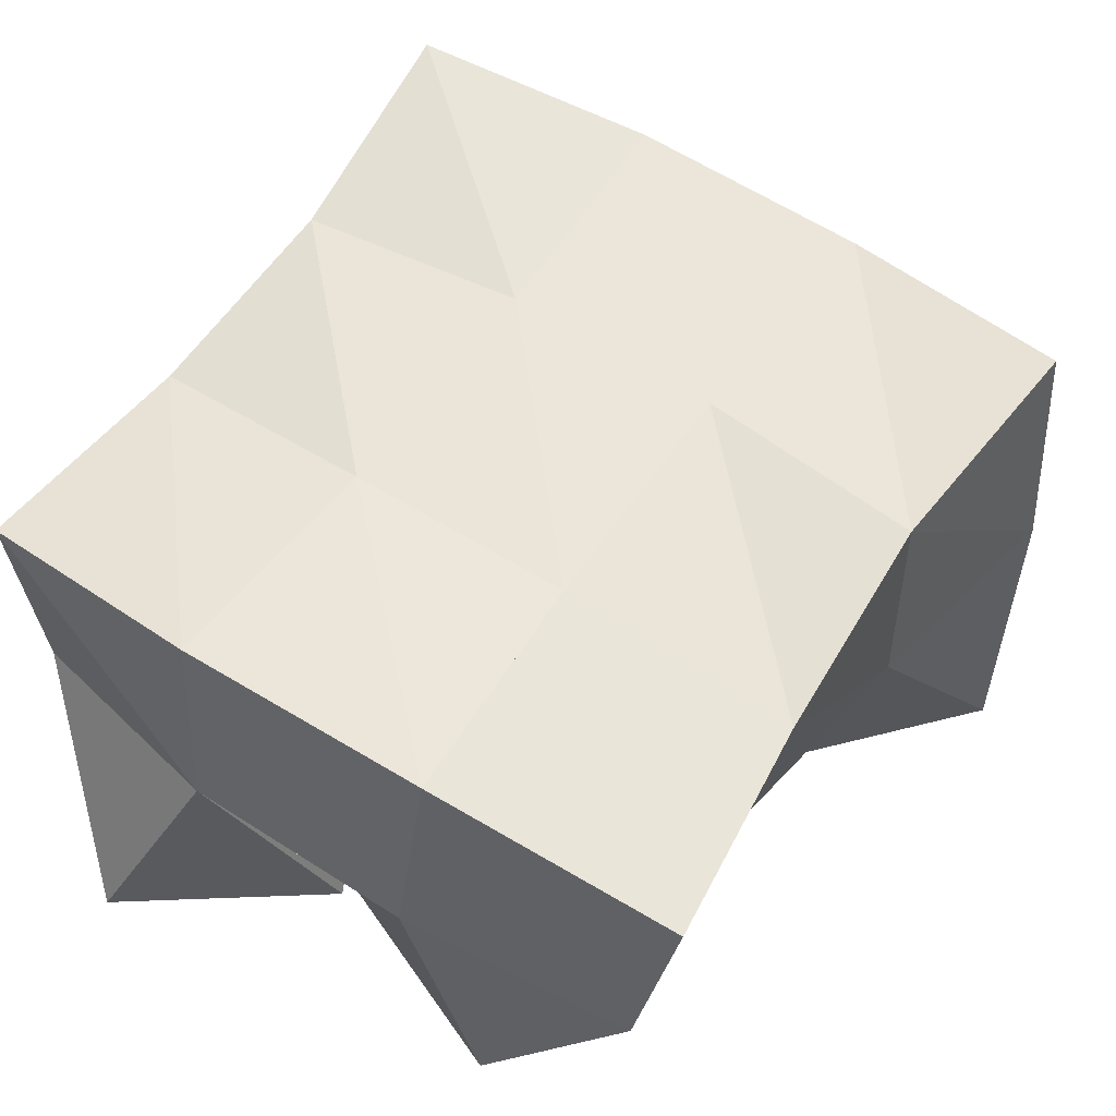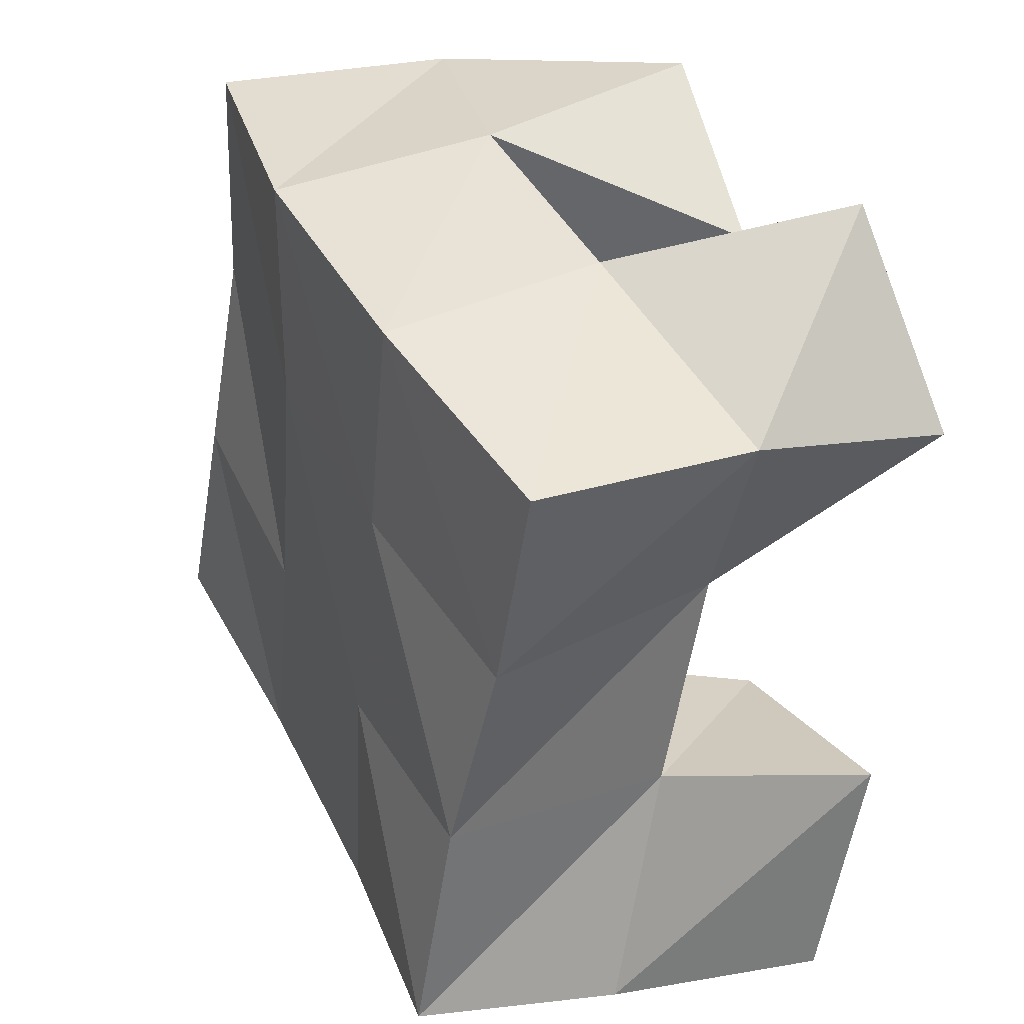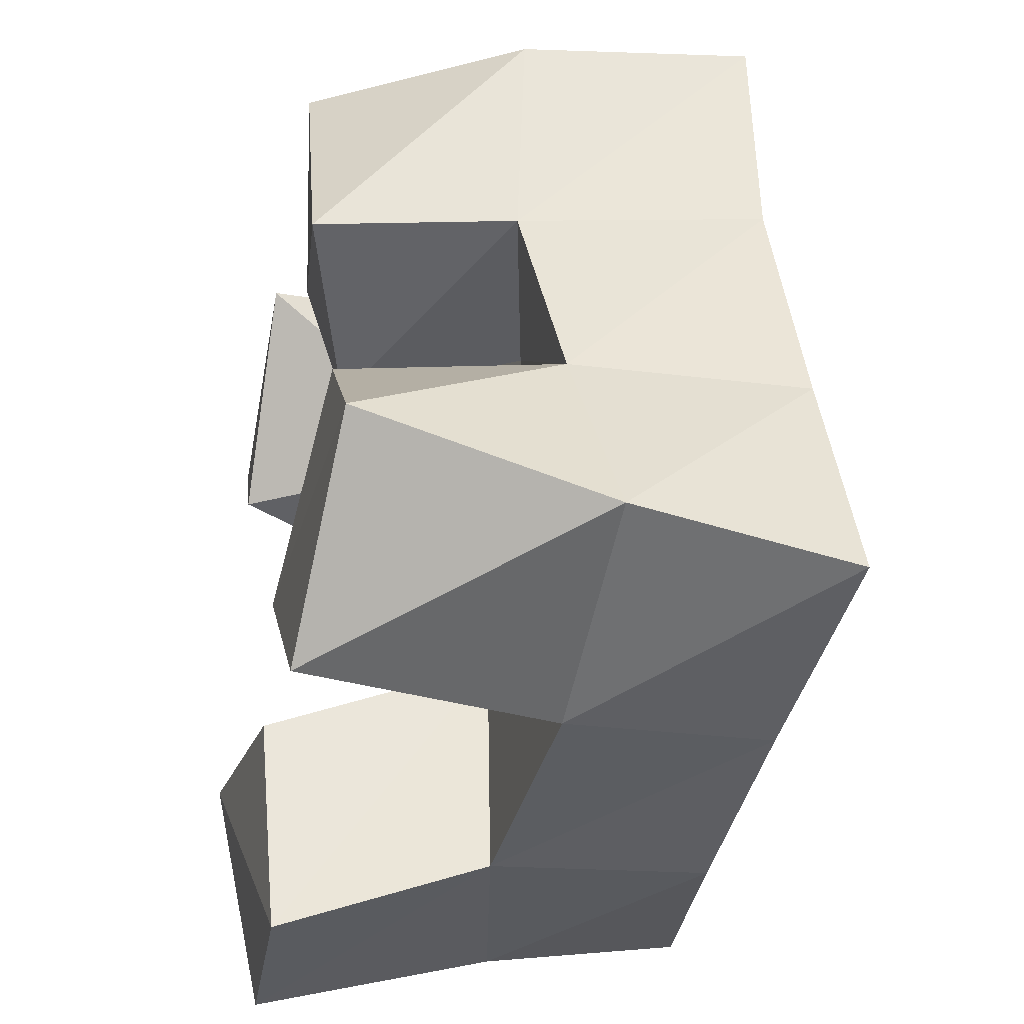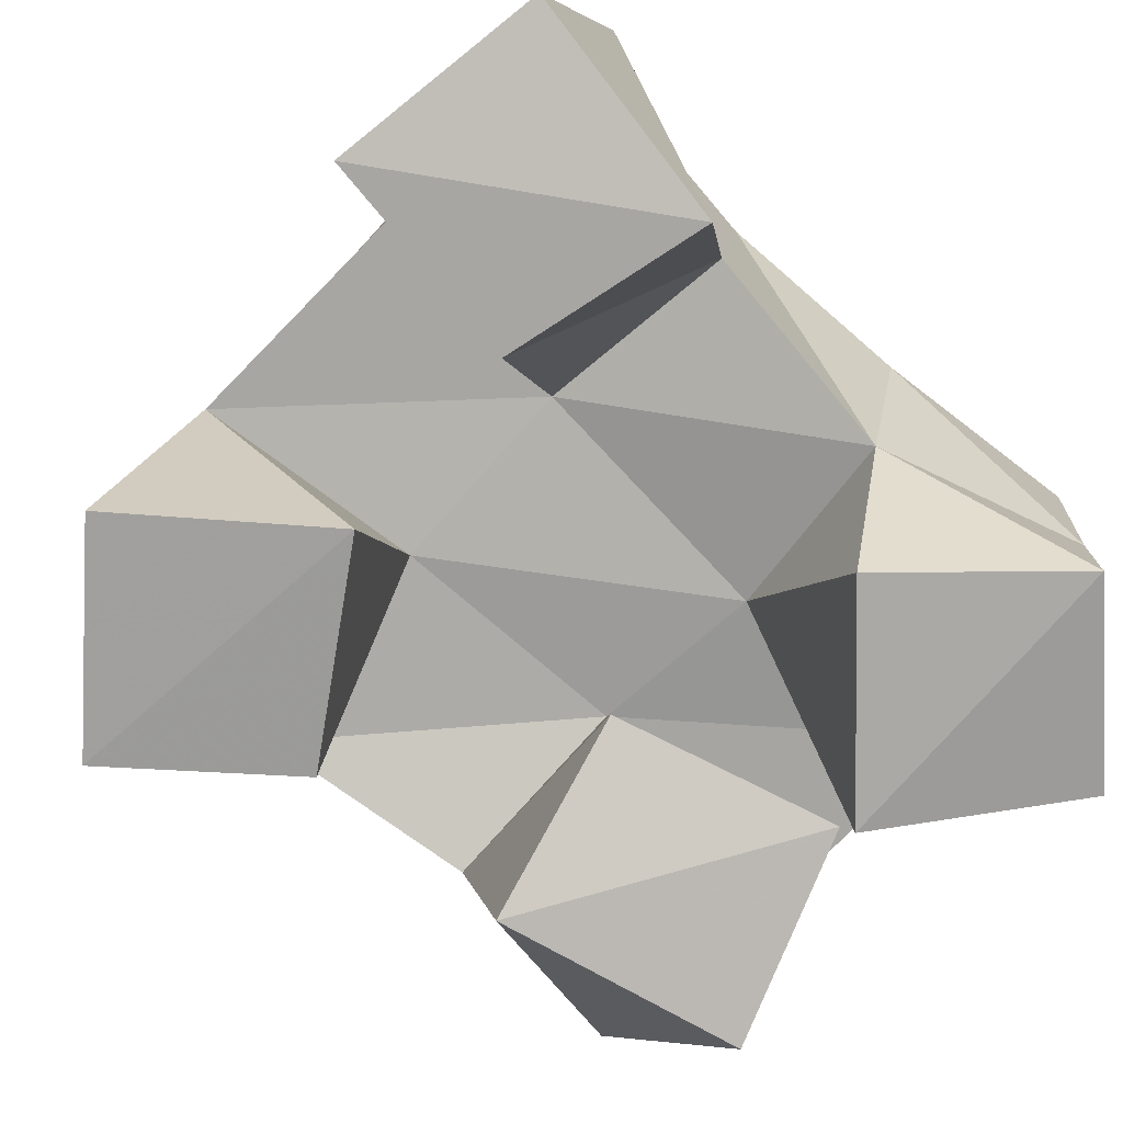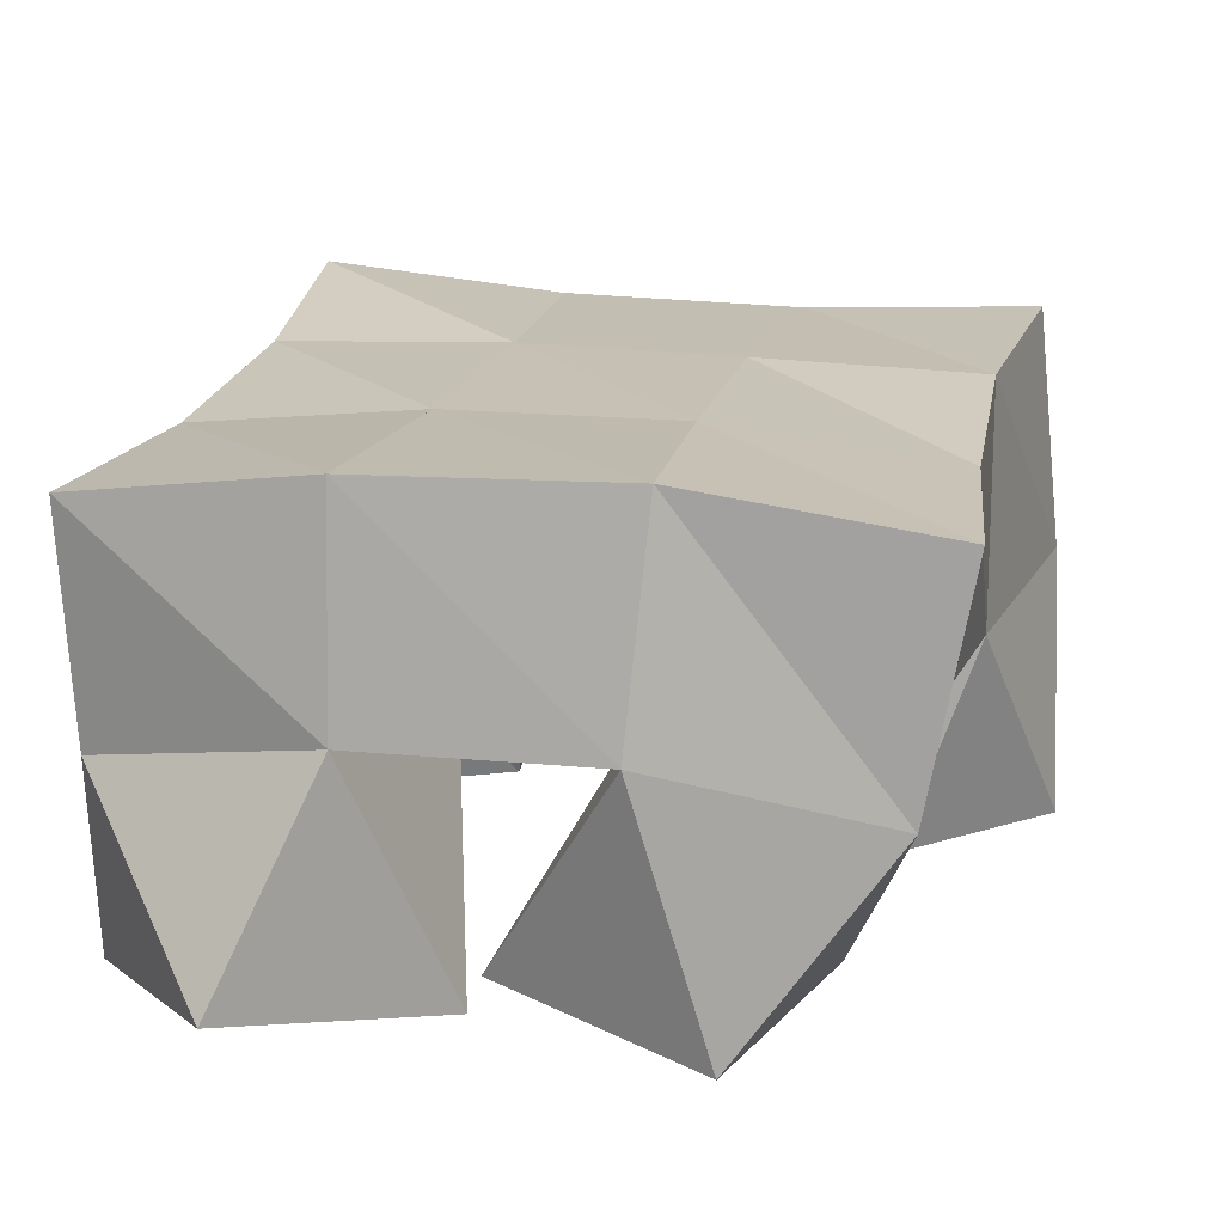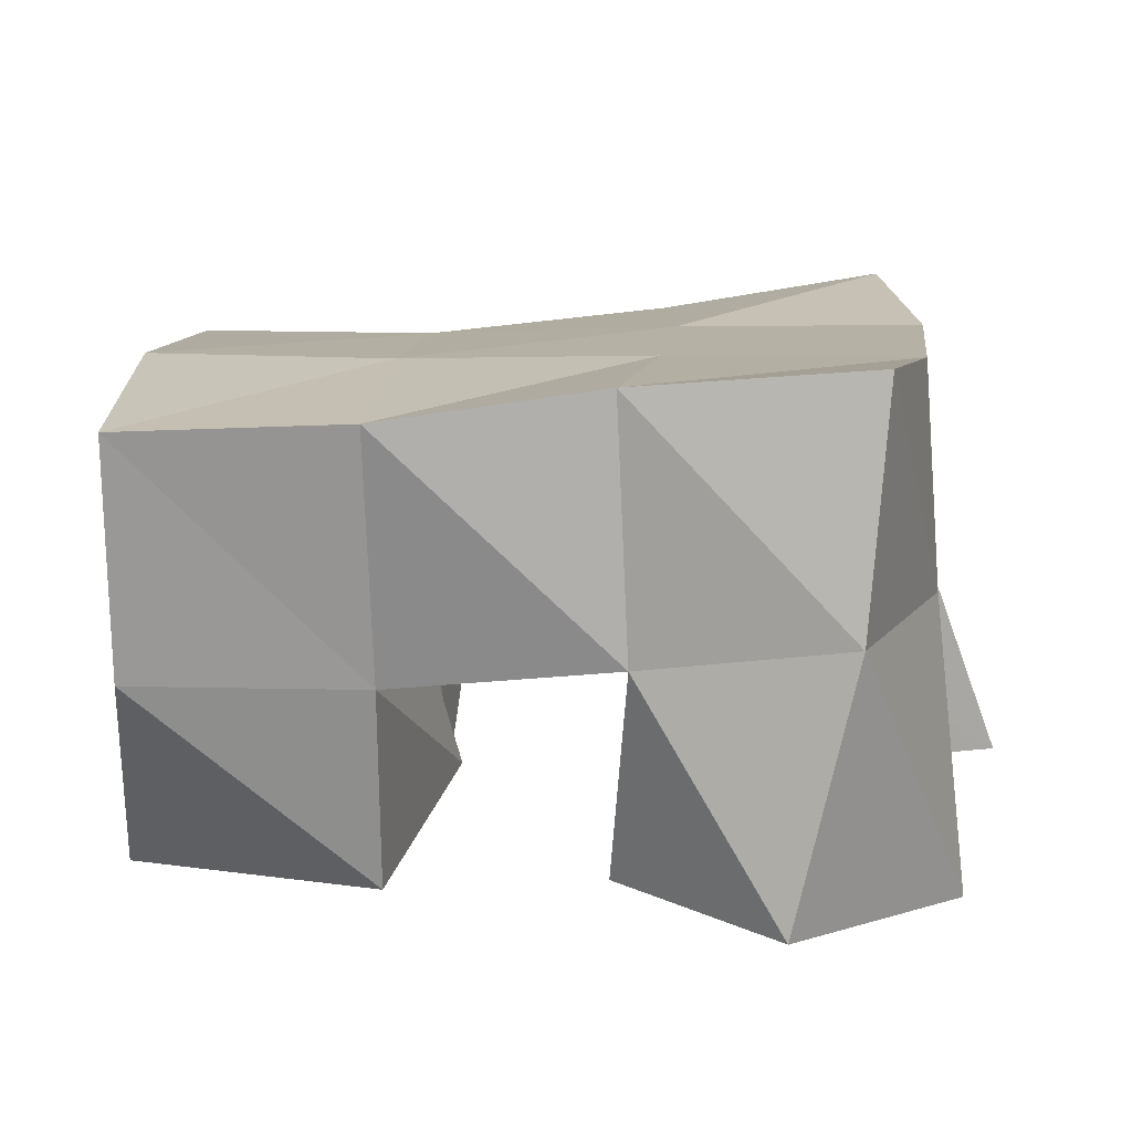
<metadata>
{"format":"obj","ext":"obj","renderer":"f3d","projection":"perspective","resolution":1024,"background":"white","views":[{"elev":55.6,"azim":27.3,"up":"+Y"},{"elev":34.2,"azim":-115.3,"up":"+Z"},{"elev":-32.5,"azim":77.0,"up":"+Z"},{"elev":-74.9,"azim":-140.2,"up":"+Y"},{"elev":16.5,"azim":6.3,"up":"+Y"},{"elev":11.2,"azim":89.2,"up":"+Y"}]}
</metadata>
<code>
v 1.174 0.1118 0.07338
v 1.169 0.1667 0.09066
v 1.222 0.1085 0.07231
v 1.226 0.1549 0.0894
v 1.176 0.1 0.1245
v 1.181 0.1509 0.1385
v 1.222 0.1043 0.1197
v 1.226 0.1541 0.1389
v 1.253 0.1141 0.1891
v 1.262 0.1536 0.1995
v 1.294 0.1 0.2037
v 1.305 0.1427 0.2039
v 1.231 0.1073 0.234
v 1.258 0.1547 0.2562
v 1.275 0.1 0.2557
v 1.307 0.1441 0.2524
v 1.196 0.1 0.1933
v 1.181 0.142 0.1869
v 1.229 0.1 0.2343
v 1.222 0.1502 0.1978
v 1.16 0.1028 0.2239
v 1.161 0.1448 0.2315
v 1.188 0.1081 0.2624
v 1.209 0.154 0.25
v 1.3 0.1 0.09133
v 1.283 0.1567 0.09527
v 1.336 0.103 0.1288
v 1.334 0.1566 0.1159
v 1.264 0.1 0.1264
v 1.27 0.152 0.1455
v 1.303 0.1047 0.1599
v 1.319 0.1495 0.157
v 1.178 0.2098 0.09486
v 1.229 0.2032 0.09139
v 1.177 0.2019 0.1437
v 1.225 0.2025 0.1437
v 1.17 0.195 0.1882
v 1.218 0.2004 0.196
v 1.159 0.193 0.2351
v 1.209 0.2002 0.2454
v 1.281 0.2023 0.09816
v 1.272 0.2017 0.1491
v 1.266 0.2005 0.2013
v 1.263 0.2014 0.2512
v 1.329 0.2059 0.1113
v 1.319 0.2015 0.1594
v 1.316 0.1946 0.2054
v 1.316 0.1931 0.2523
f 1 2 4
f 3 1 4
f 2 6 8
f 4 2 8
f 6 5 7
f 8 6 7
f 5 1 3
f 7 5 3
f 8 7 3
f 4 8 3
f 2 1 5
f 6 2 5
f 9 10 12
f 11 9 12
f 10 14 16
f 12 10 16
f 14 13 15
f 16 14 15
f 13 9 11
f 15 13 11
f 16 15 11
f 12 16 11
f 10 9 13
f 14 10 13
f 17 18 20
f 19 17 20
f 18 22 24
f 20 18 24
f 22 21 23
f 24 22 23
f 21 17 19
f 23 21 19
f 24 23 19
f 20 24 19
f 18 17 21
f 22 18 21
f 25 26 28
f 27 25 28
f 26 30 32
f 28 26 32
f 30 29 31
f 32 30 31
f 29 25 27
f 31 29 27
f 32 31 27
f 28 32 27
f 26 25 29
f 30 26 29
f 2 33 34
f 4 2 34
f 33 35 36
f 34 33 36
f 35 6 8
f 36 35 8
f 6 2 4
f 8 6 4
f 36 8 4
f 34 36 4
f 33 2 6
f 35 33 6
f 6 35 36
f 8 6 36
f 35 37 38
f 36 35 38
f 37 18 20
f 38 37 20
f 18 6 8
f 20 18 8
f 38 20 8
f 36 38 8
f 35 6 18
f 37 35 18
f 18 37 38
f 20 18 38
f 37 39 40
f 38 37 40
f 39 22 24
f 40 39 24
f 22 18 20
f 24 22 20
f 40 24 20
f 38 40 20
f 37 18 22
f 39 37 22
f 4 34 41
f 26 4 41
f 34 36 42
f 41 34 42
f 36 8 30
f 42 36 30
f 8 4 26
f 30 8 26
f 42 30 26
f 41 42 26
f 34 4 8
f 36 34 8
f 8 36 42
f 30 8 42
f 36 38 43
f 42 36 43
f 38 20 10
f 43 38 10
f 20 8 30
f 10 20 30
f 43 10 30
f 42 43 30
f 36 8 20
f 38 36 20
f 20 38 43
f 10 20 43
f 38 40 44
f 43 38 44
f 40 24 14
f 44 40 14
f 24 20 10
f 14 24 10
f 44 14 10
f 43 44 10
f 38 20 24
f 40 38 24
f 26 41 45
f 28 26 45
f 41 42 46
f 45 41 46
f 42 30 32
f 46 42 32
f 30 26 28
f 32 30 28
f 46 32 28
f 45 46 28
f 41 26 30
f 42 41 30
f 30 42 46
f 32 30 46
f 42 43 47
f 46 42 47
f 43 10 12
f 47 43 12
f 10 30 32
f 12 10 32
f 47 12 32
f 46 47 32
f 42 30 10
f 43 42 10
f 10 43 47
f 12 10 47
f 43 44 48
f 47 43 48
f 44 14 16
f 48 44 16
f 14 10 12
f 16 14 12
f 48 16 12
f 47 48 12
f 43 10 14
f 44 43 14

</code>
